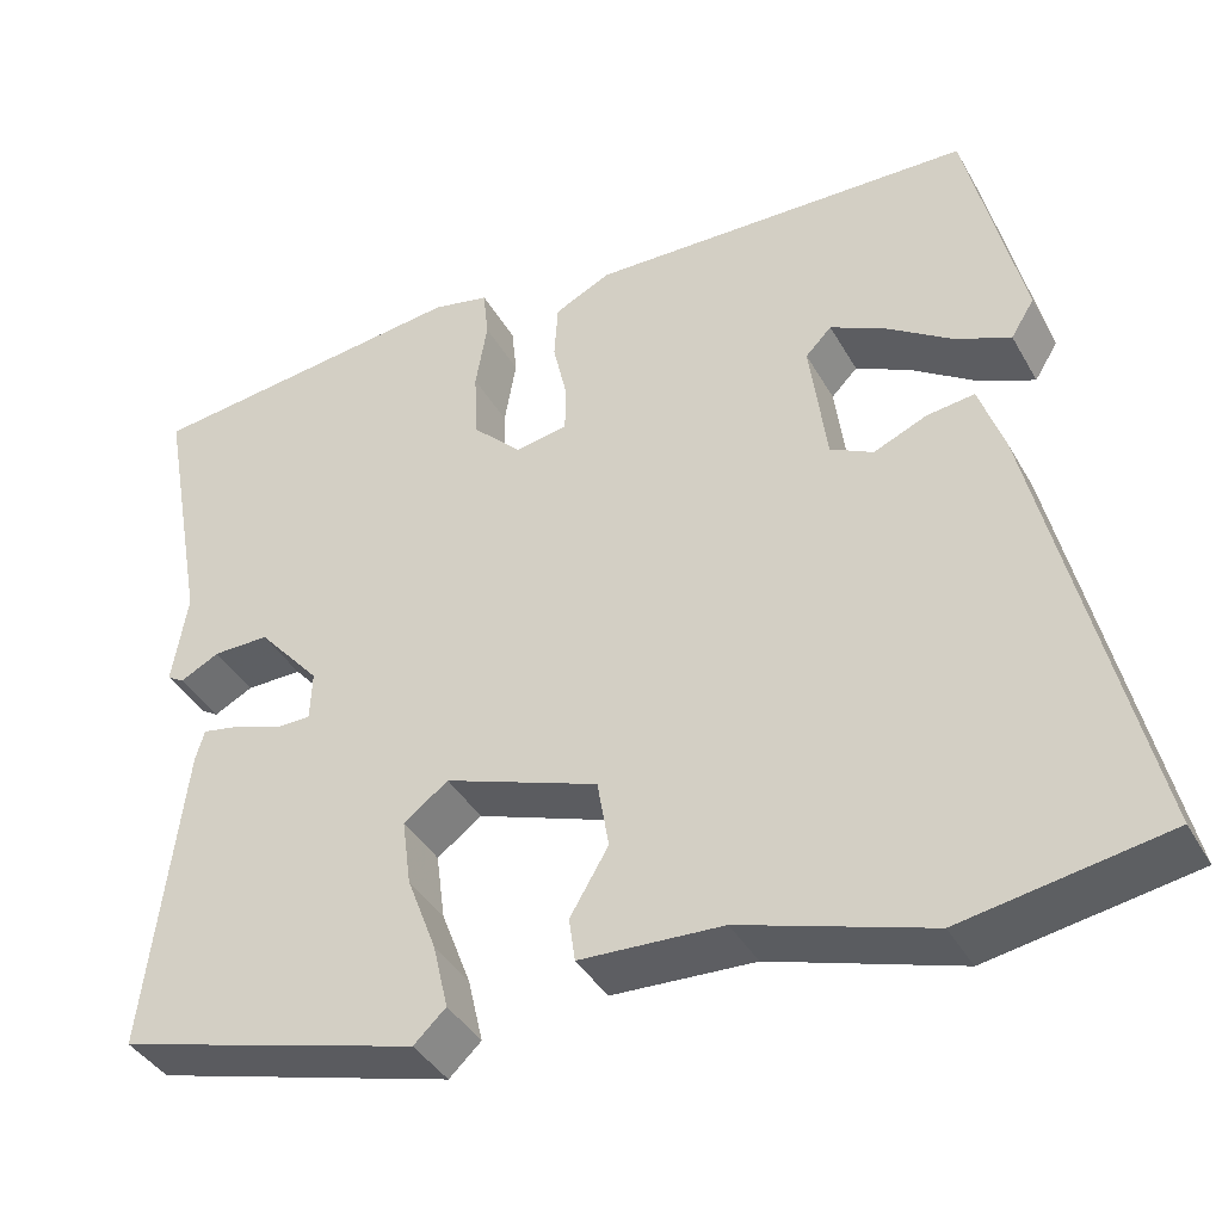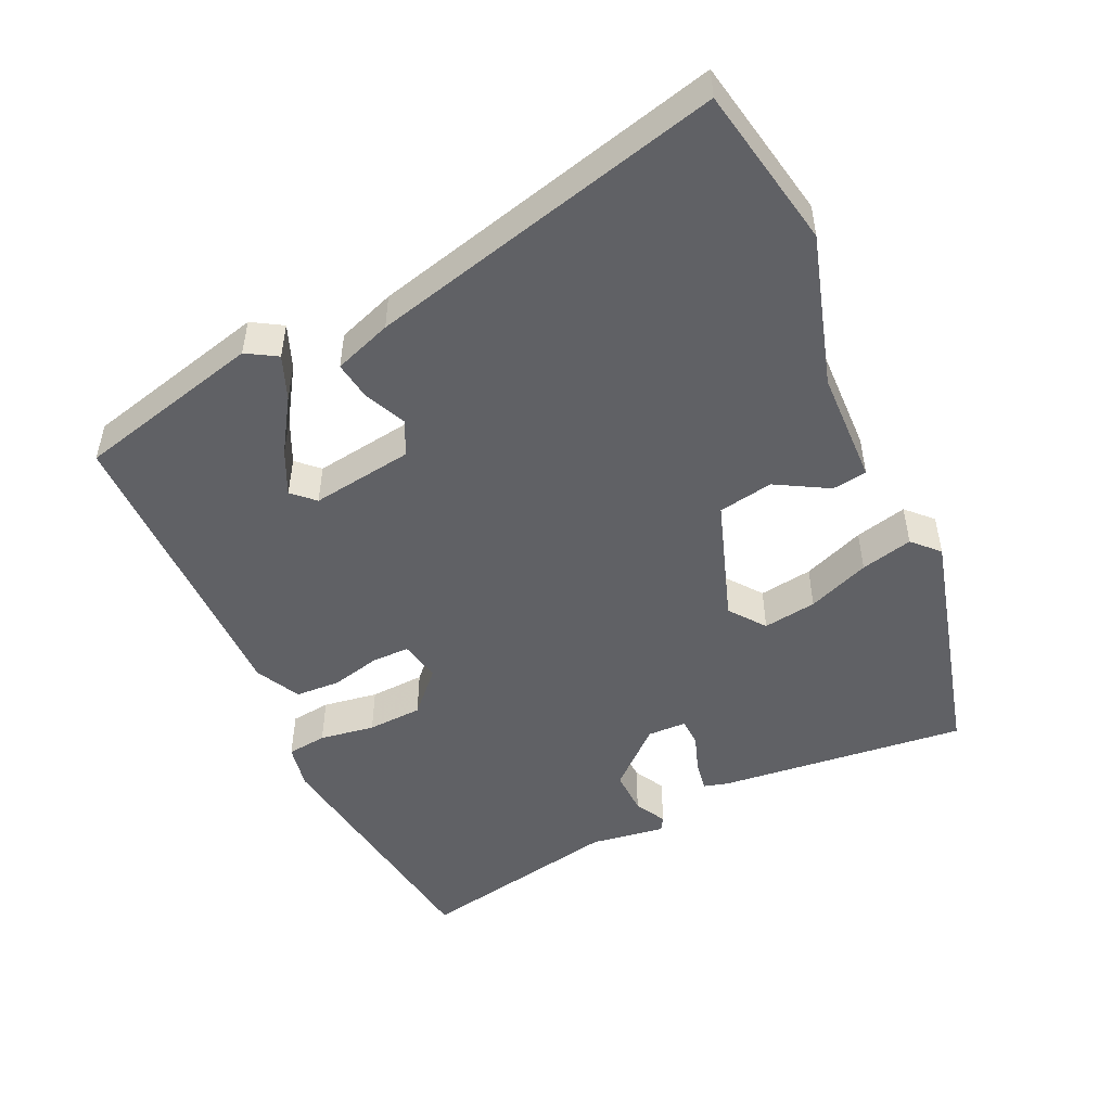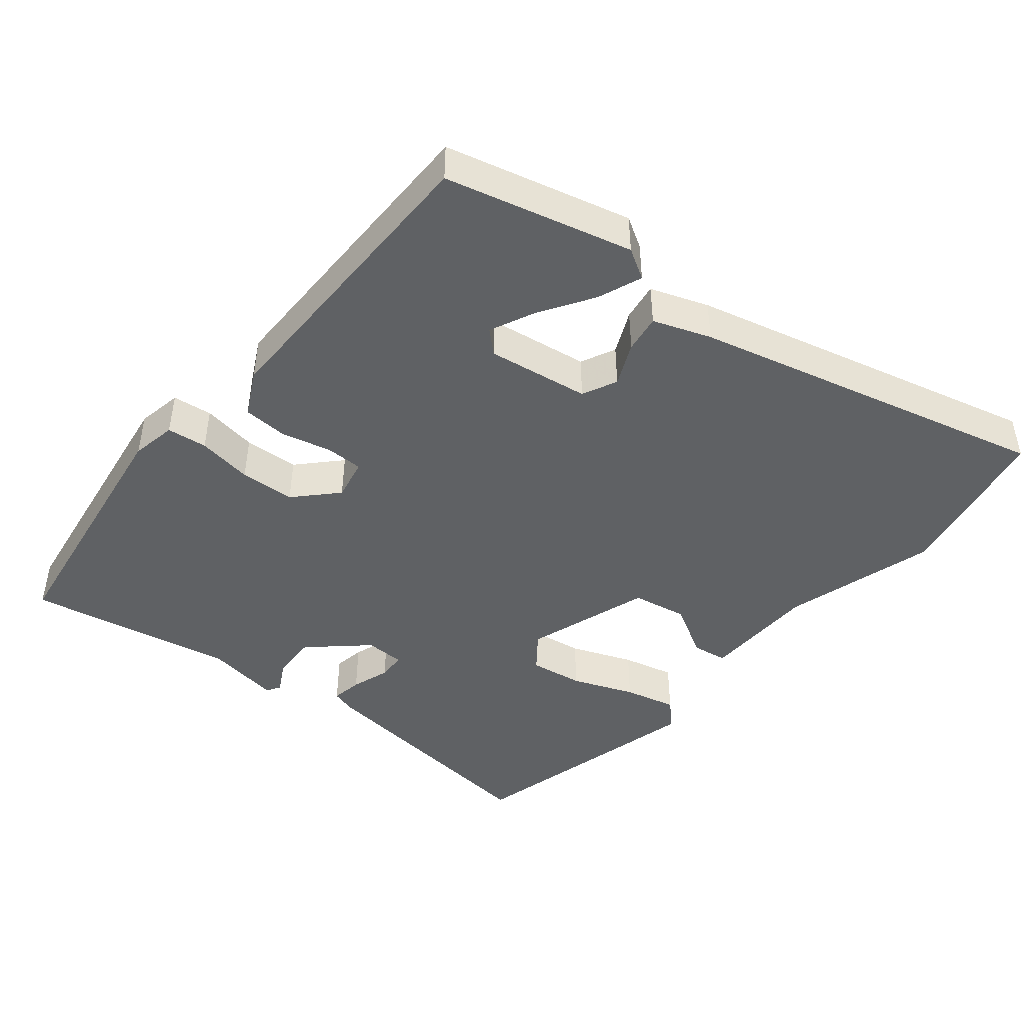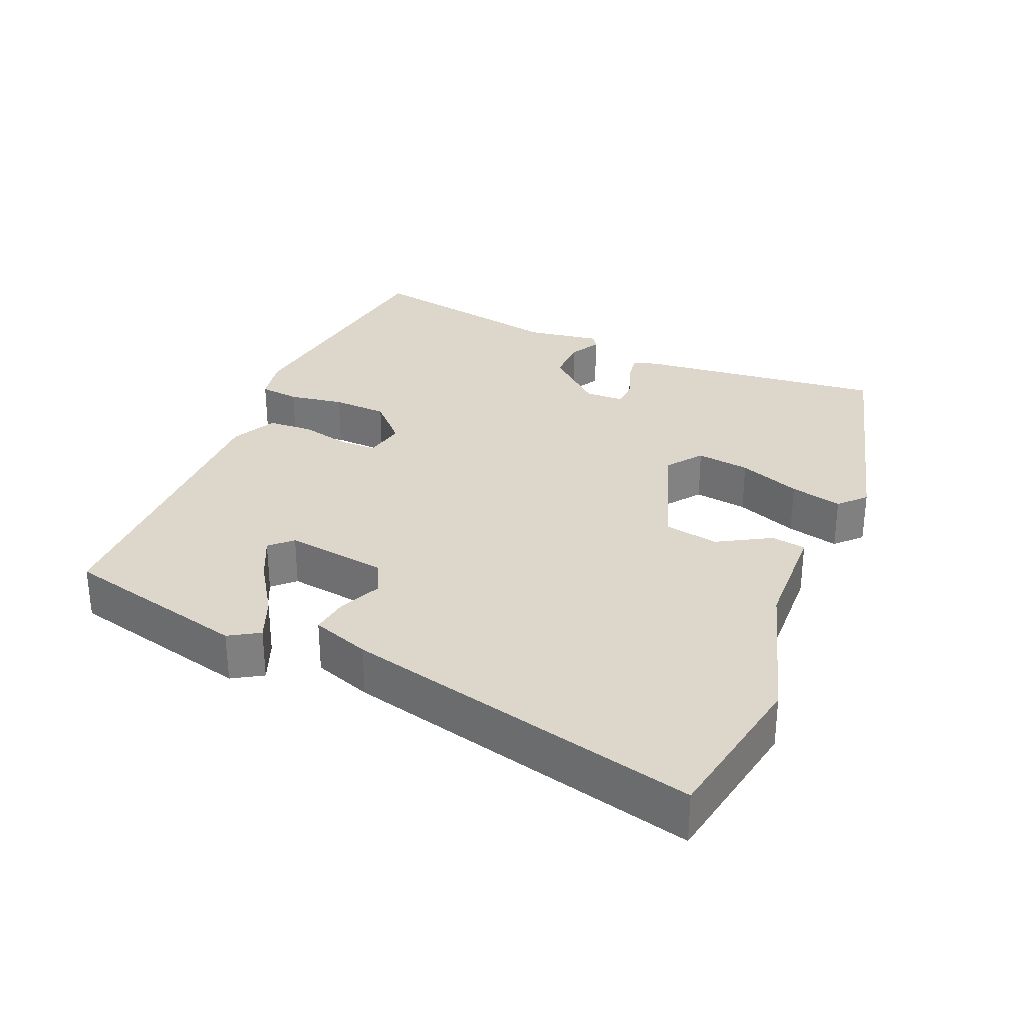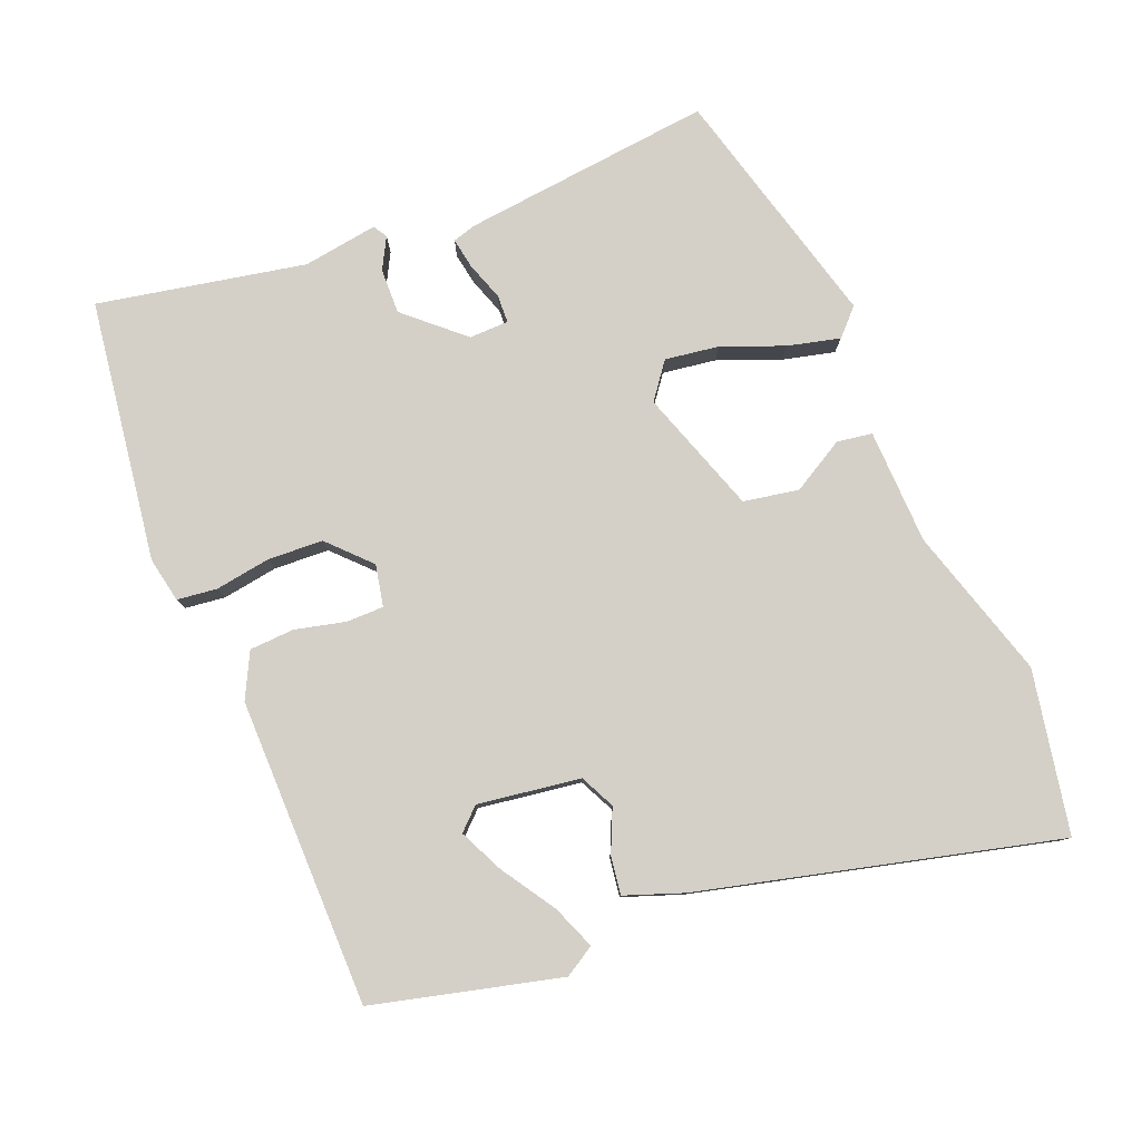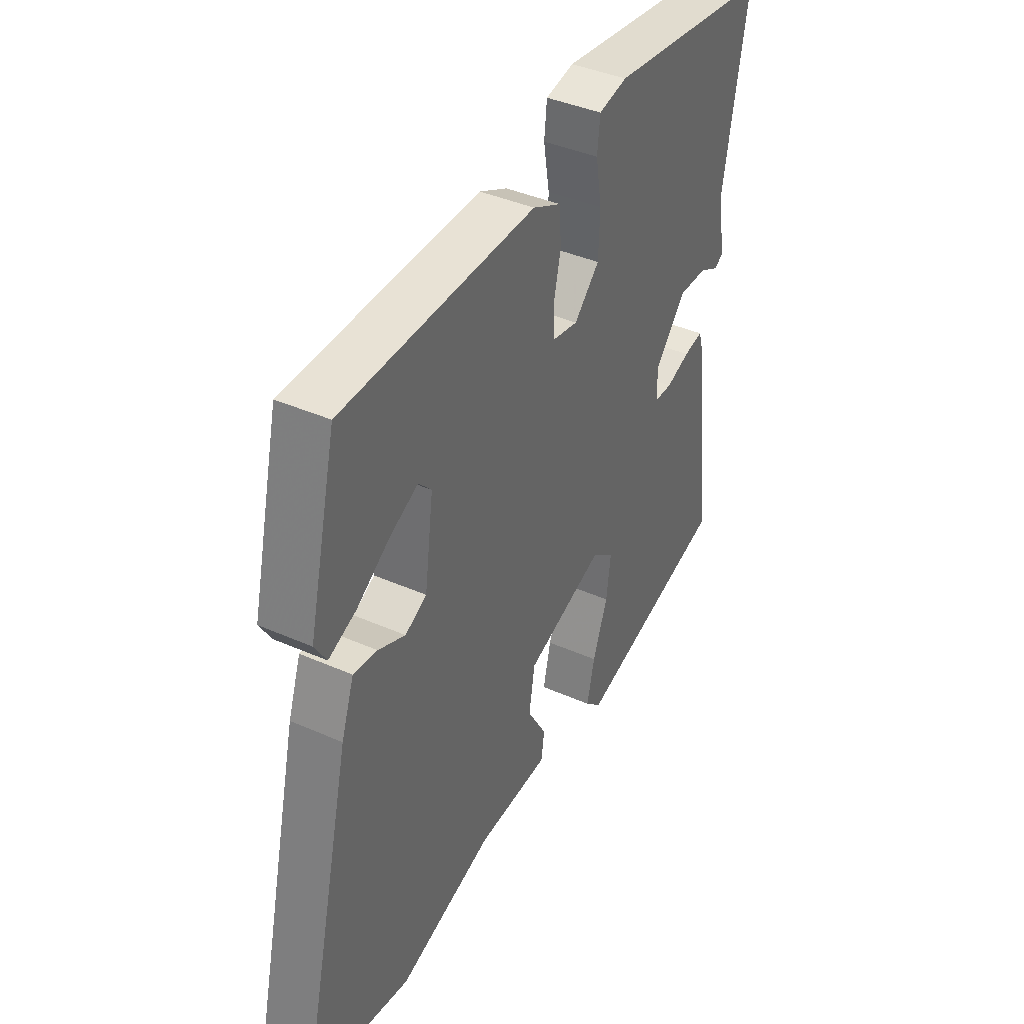
<metadata>
{"format":"obj","ext":"obj","renderer":"f3d","projection":"perspective","resolution":1024,"background":"white","views":[{"elev":-39.5,"azim":26.9,"up":"+Z"},{"elev":-49.6,"azim":115.6,"up":"+Y"},{"elev":-45.4,"azim":51.5,"up":"+Y"},{"elev":30.7,"azim":113.3,"up":"+Y"},{"elev":79.9,"azim":68.6,"up":"+Y"},{"elev":40.1,"azim":118.6,"up":"+Z"}]}
</metadata>
<code>
v 0.614 0.07 -0.48
v 0.387 0.07 -0.52
v 0.176 0.07 -0.454
v 0.016 0.07 -0.447
v 0.009 0.07 -0.398
v 0.052 0.07 -0.325
v 0.039 0.07 -0.248
v -0.133 0.07 -0.187
v -0.183 0.07 -0.224
v -0.173 0.07 -0.299
v -0.14 0.07 -0.386
v -0.123 0.07 -0.459
v -0.159 0.07 -0.493
v -0.498 0.07 -0.399
v -0.456 0.07 -0.051
v -0.446 0.07 -0.017
v -0.403 0.07 -0.025
v -0.35 0.07 -0.044
v -0.311 0.07 -0.043
v -0.309 0.07 0.012
v -0.379 0.07 0.092
v -0.442 0.07 0.091
v -0.486 0.07 0.068
v -0.505 0.07 0.08
v -0.488 0.07 0.184
v -0.541 0.07 0.474
v -0.176 0.07 0.521
v -0.113 0.07 0.508
v -0.107 0.07 0.452
v -0.12 0.07 0.375
v -0.117 0.07 0.298
v -0.061 0.07 0.243
v -0.003 0.07 0.254
v -0.002 0.07 0.306
v -0.018 0.07 0.376
v -0.014 0.07 0.439
v 0.049 0.07 0.47
v 0.478 0.07 0.462
v 0.54 0.07 0.201
v 0.514 0.07 0.159
v 0.453 0.07 0.184
v 0.379 0.07 0.233
v 0.317 0.07 0.263
v 0.288 0.07 0.233
v 0.307 0.07 0.09
v 0.355 0.07 0.066
v 0.415 0.07 0.092
v 0.468 0.07 0.099
v 0.496 0.07 0.018
v 0.614 0 -0.48
v 0.387 0 -0.52
v 0.176 0 -0.454
v 0.016 0 -0.447
v 0.009 0 -0.398
v 0.052 0 -0.325
v 0.039 0 -0.248
v -0.133 0 -0.187
v -0.183 0 -0.224
v -0.173 0 -0.299
v -0.14 0 -0.386
v -0.123 0 -0.459
v -0.159 0 -0.493
v -0.498 0 -0.399
v -0.456 0 -0.051
v -0.446 0 -0.017
v -0.403 0 -0.025
v -0.35 0 -0.044
v -0.311 0 -0.043
v -0.309 0 0.012
v -0.379 0 0.092
v -0.442 0 0.091
v -0.486 0 0.068
v -0.505 0 0.08
v -0.488 0 0.184
v -0.541 0 0.474
v -0.176 0 0.521
v -0.113 0 0.508
v -0.107 0 0.452
v -0.12 0 0.375
v -0.117 0 0.298
v -0.061 0 0.243
v -0.003 0 0.254
v -0.002 0 0.306
v -0.018 0 0.376
v -0.014 0 0.439
v 0.049 0 0.47
v 0.478 0 0.462
v 0.54 0 0.201
v 0.514 0 0.159
v 0.453 0 0.184
v 0.379 0 0.233
v 0.317 0 0.263
v 0.288 0 0.233
v 0.307 0 0.09
v 0.355 0 0.066
v 0.415 0 0.092
v 0.468 0 0.099
v 0.496 0 0.018
f 1 2 3
f 49 1 3
f 48 49 3
f 47 48 3
f 46 47 3
f 4 5 6
f 3 4 6
f 46 3 6
f 45 46 6
f 44 45 6 7
f 40 41 42
f 39 40 42
f 38 39 42
f 37 38 42
f 37 42 43
f 37 43 44
f 36 37 44
f 35 36 44
f 34 35 44
f 28 29 30
f 27 28 30
f 26 27 30
f 25 26 30
f 25 30 31
f 24 25 31
f 23 24 31
f 22 23 31
f 21 22 31 32
f 16 17 18
f 15 16 18
f 14 15 18
f 13 14 18
f 12 13 18
f 11 12 18
f 10 11 18
f 9 10 18 19
f 8 9 19 20
f 33 34 44 7
f 21 32 33
f 20 21 33
f 8 20 33
f 7 8 33
f 52 51 50
f 52 50 98
f 52 98 97
f 52 97 96
f 52 96 95
f 55 54 53
f 55 53 52
f 55 52 95
f 55 95 94
f 56 55 94 93
f 91 90 89
f 91 89 88
f 91 88 87
f 91 87 86
f 92 91 86
f 93 92 86
f 93 86 85
f 93 85 84
f 93 84 83
f 79 78 77
f 79 77 76
f 79 76 75
f 79 75 74
f 80 79 74
f 80 74 73
f 80 73 72
f 80 72 71
f 81 80 71 70
f 67 66 65
f 67 65 64
f 67 64 63
f 67 63 62
f 67 62 61
f 67 61 60
f 67 60 59
f 68 67 59 58
f 69 68 58 57
f 56 93 83 82
f 82 81 70
f 82 70 69
f 82 69 57
f 82 57 56
f 1 50 51 2
f 2 51 52 3
f 3 52 53 4
f 4 53 54 5
f 5 54 55 6
f 6 55 56 7
f 7 56 57 8
f 8 57 58 9
f 9 58 59 10
f 10 59 60 11
f 11 60 61 12
f 12 61 62 13
f 13 62 63 14
f 14 63 64 15
f 15 64 65 16
f 16 65 66 17
f 17 66 67 18
f 18 67 68 19
f 19 68 69 20
f 20 69 70 21
f 21 70 71 22
f 22 71 72 23
f 23 72 73 24
f 24 73 74 25
f 25 74 75 26
f 26 75 76 27
f 27 76 77 28
f 28 77 78 29
f 29 78 79 30
f 30 79 80 31
f 31 80 81 32
f 32 81 82 33
f 33 82 83 34
f 34 83 84 35
f 35 84 85 36
f 36 85 86 37
f 37 86 87 38
f 38 87 88 39
f 39 88 89 40
f 40 89 90 41
f 41 90 91 42
f 42 91 92 43
f 43 92 93 44
f 44 93 94 45
f 45 94 95 46
f 46 95 96 47
f 47 96 97 48
f 48 97 98 49
f 49 98 50 1

</code>
